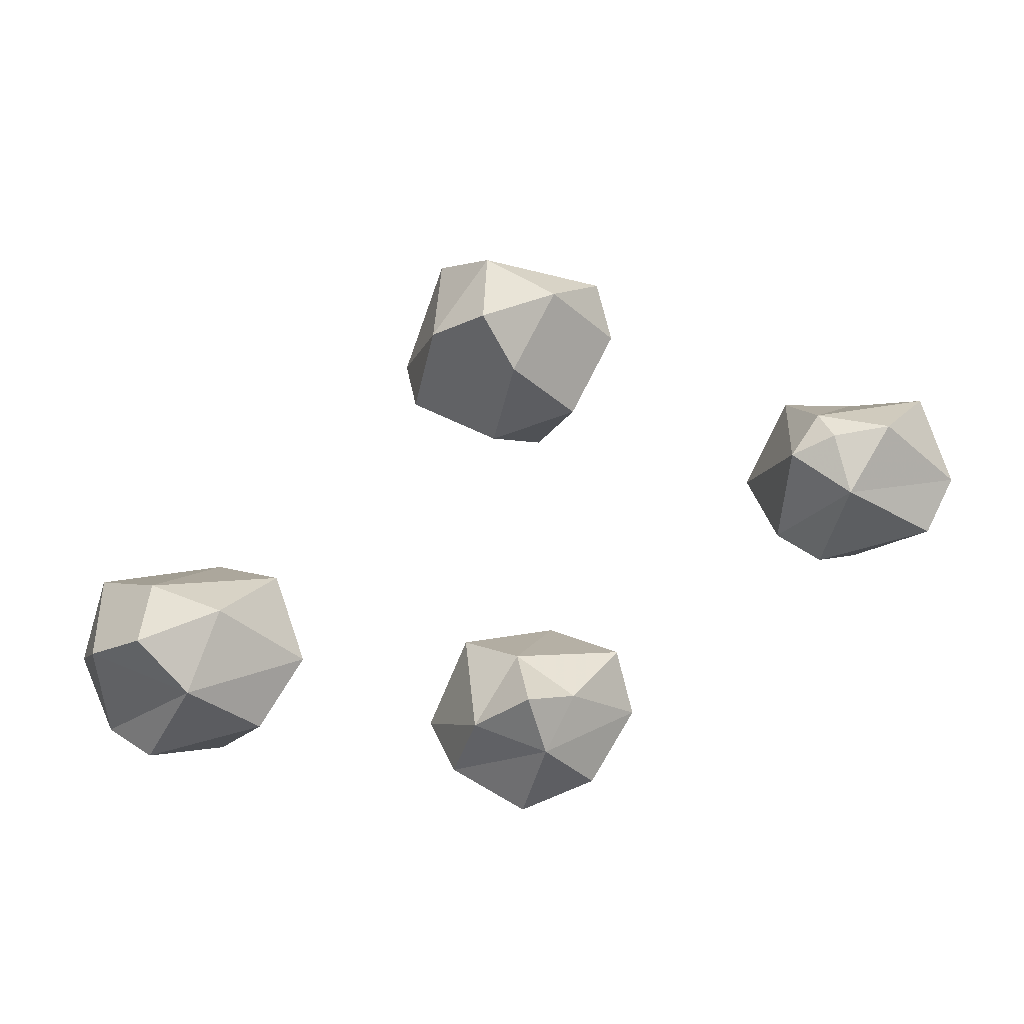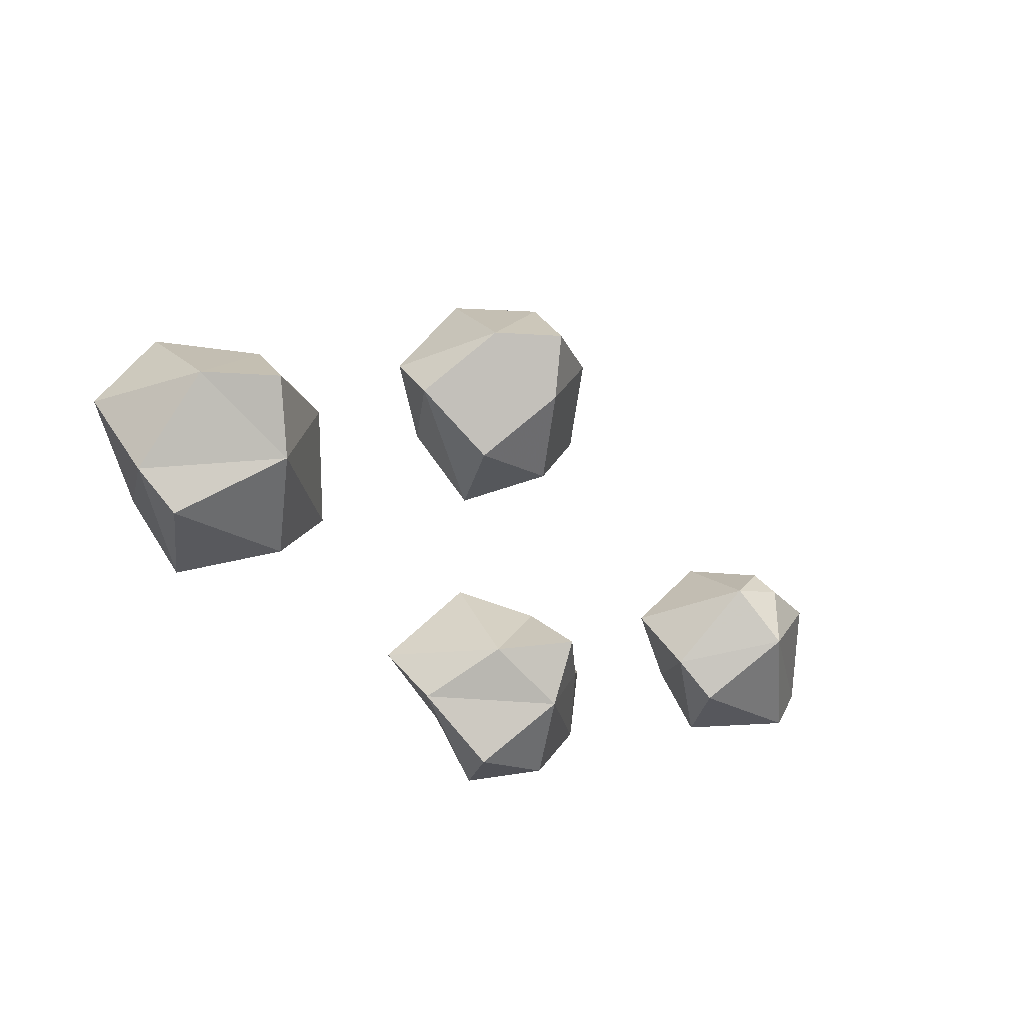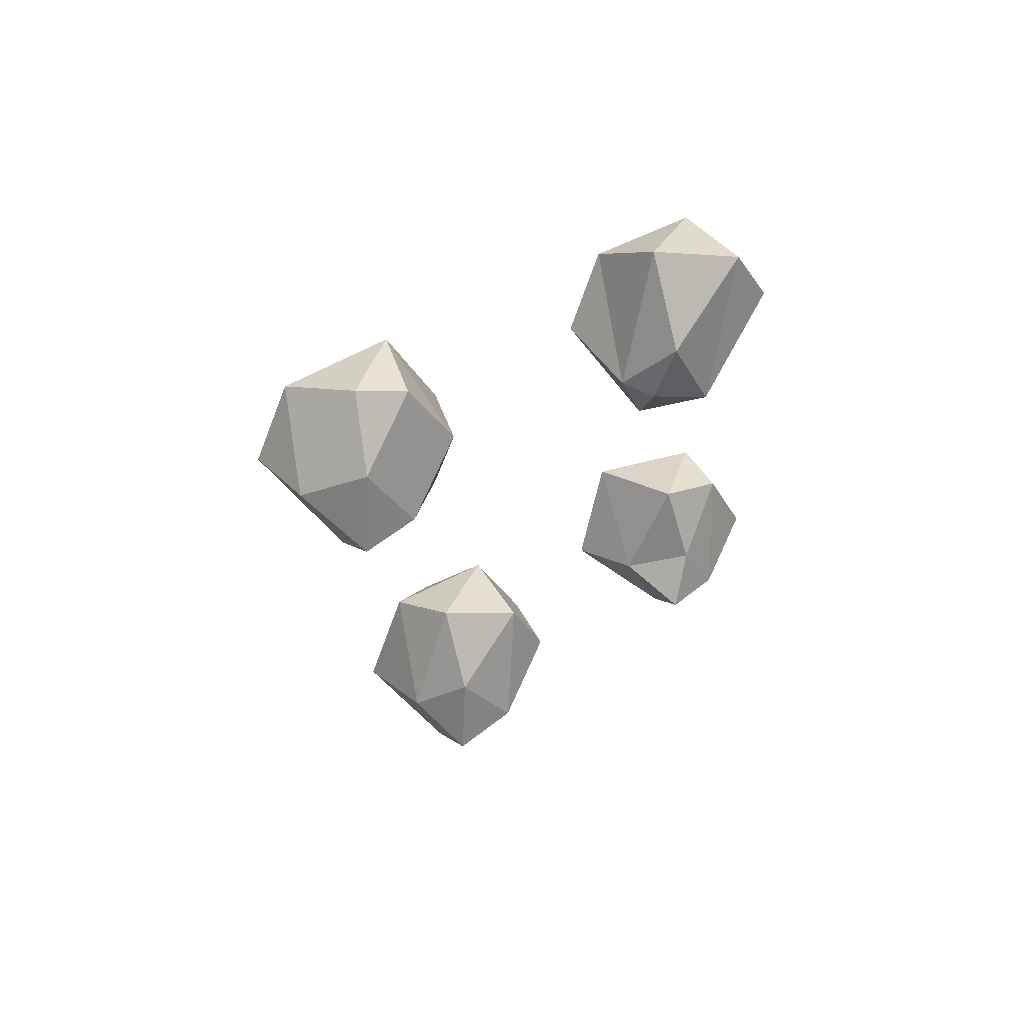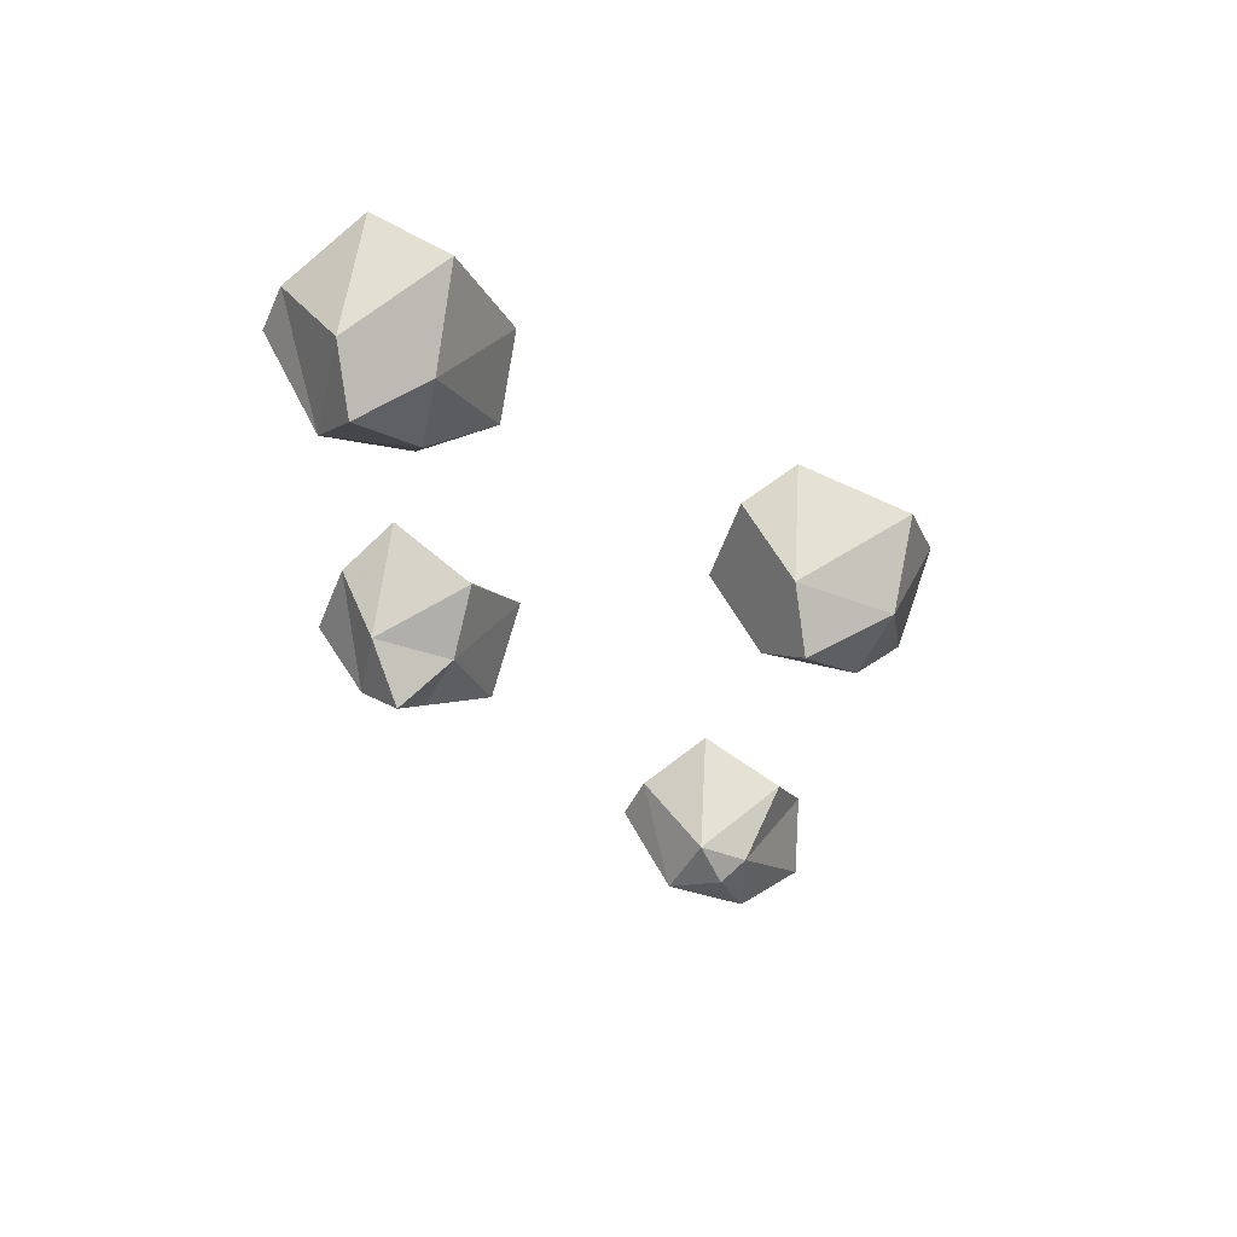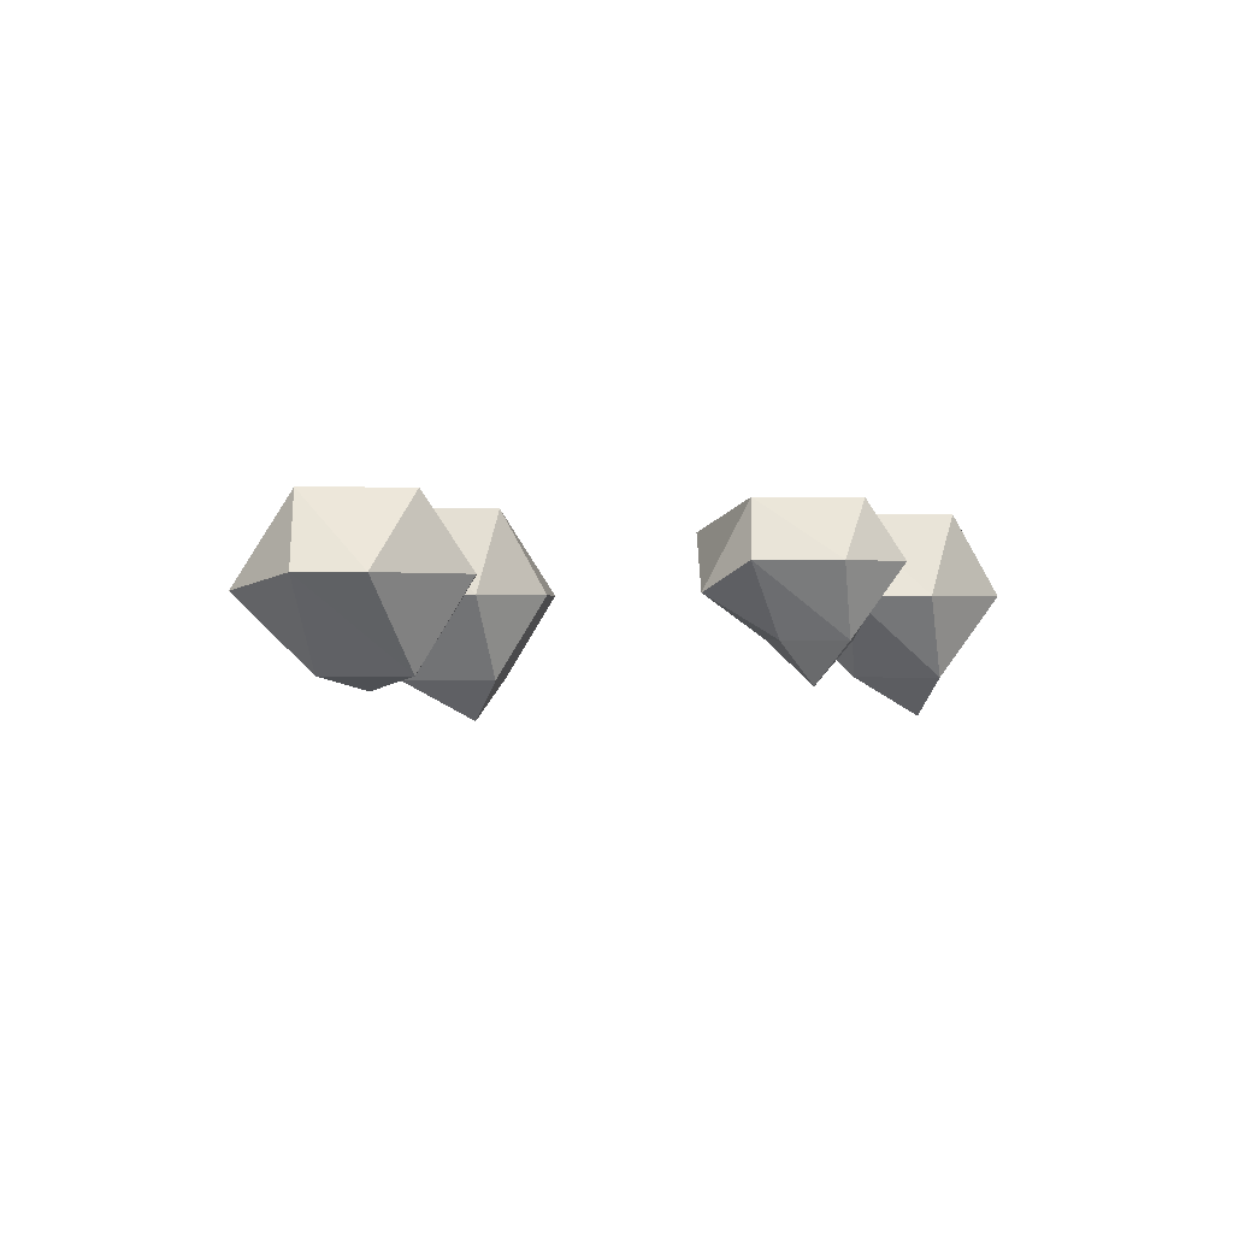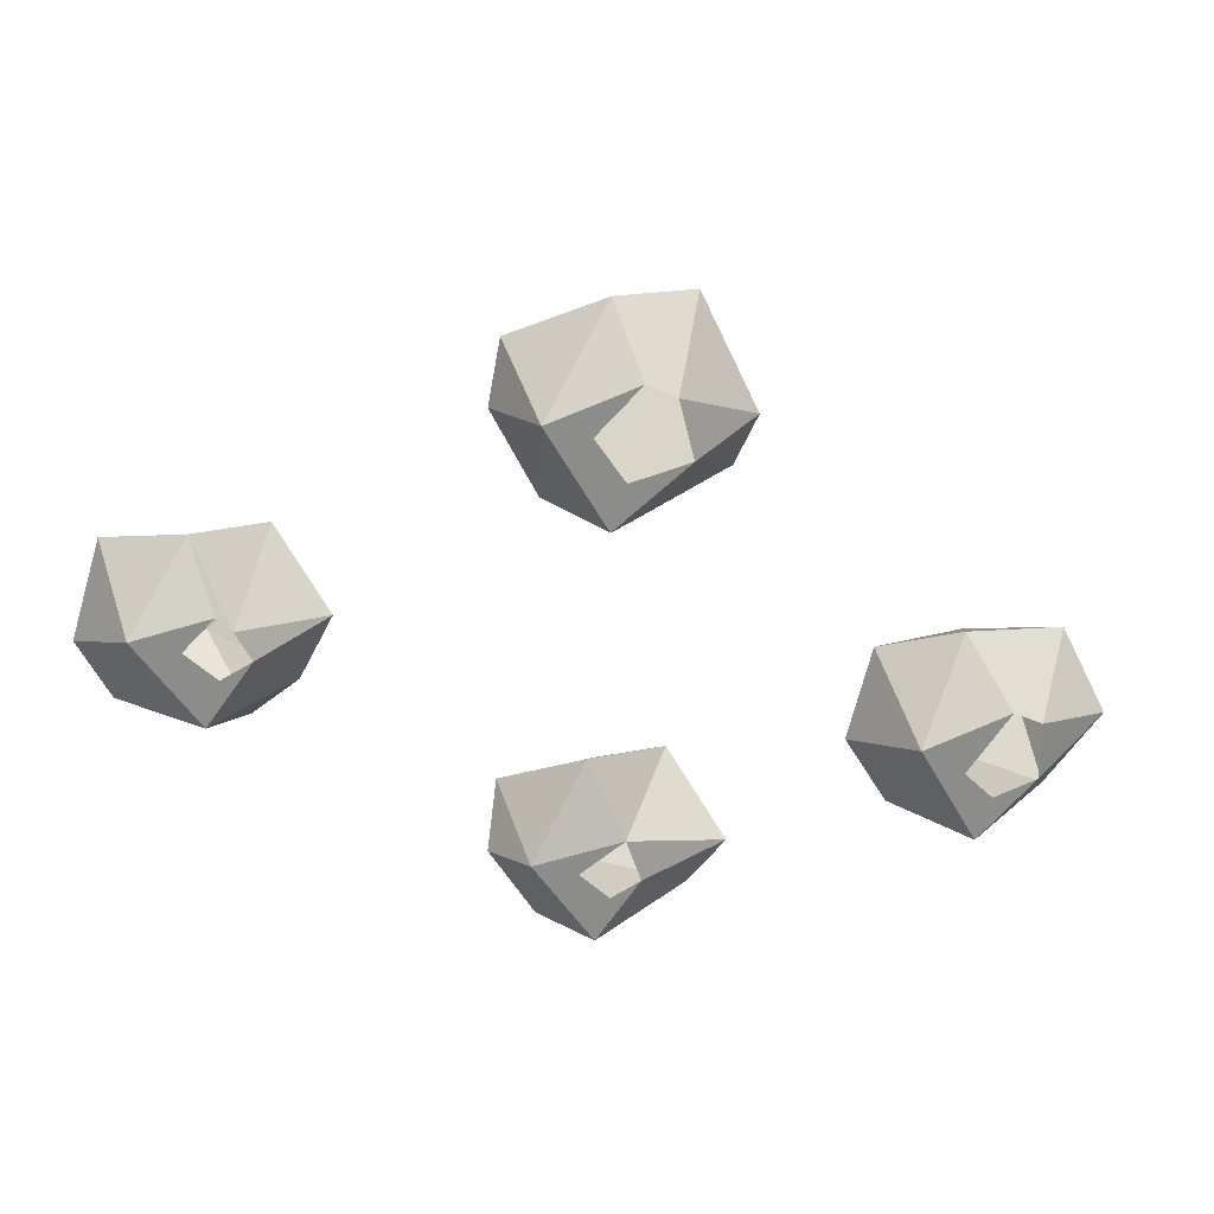
<metadata>
{"format":"obj","ext":"obj","renderer":"f3d","projection":"perspective","resolution":1024,"background":"white","views":[{"elev":-20.1,"azim":4.6,"up":"+Z"},{"elev":-47.1,"azim":-40.7,"up":"+Z"},{"elev":-33.8,"azim":56.4,"up":"+Y"},{"elev":-46.2,"azim":-80.0,"up":"+Y"},{"elev":-0.0,"azim":120.0,"up":"+Y"},{"elev":26.0,"azim":167.2,"up":"+Z"}]}
</metadata>
<code>
v -0.007812 0 0.1172
v 0.01562 -0.04688 0.1172
v -0.03125 -0.04688 0.1016
v -0.07812 -0.04688 0.125
v -0.04688 0 0.1484
v -0.01562 0 0.1406
v 0 0 0.1641
v 0.02344 0 0.1719
v 0.03906 -0.04688 0.1641
v -0.01562 -0.09375 0.125
v -0.0625 -0.09375 0.1484
v -0.08594 -0.03125 0.1562
v -0.03906 0 0.1797
v -0.0625 -0.05469 0.2109
v -0.01562 -0.03125 0.2188
v -0.02344 0 0.1875
v 0.03125 -0.05469 0.1953
v 0.007812 -0.09375 0.1719
v -0.03125 -0.1172 0.1484
v -0.03125 -0.09375 0.1953
v 0 0 -0.1016
v 0.02344 -0.03125 -0.1016
v -0.01562 -0.03125 -0.1172
v -0.05469 -0.03125 -0.09375
v -0.02344 0 -0.07031
v -0.007812 0 -0.07812
v 0.007812 0 -0.0625
v 0.03125 0 -0.05469
v 0.04688 -0.03125 -0.0625
v 0 -0.07031 -0.09375
v -0.03906 -0.07031 -0.07812
v -0.07031 -0.01562 -0.0625
v -0.01562 0 -0.04688
v -0.04688 -0.04688 -0.02344
v 0 -0.01562 -0.007812
v 0.03906 -0.04688 -0.03125
v 0.01562 -0.07031 -0.0625
v -0.007812 -0.09375 -0.07031
v -0.01562 -0.07031 -0.03906
v 0.1797 0 0.03906
v 0.2188 -0.03906 0.03906
v 0.1562 -0.03906 0.02344
v 0.1328 -0.03906 0.03906
v 0.1562 0 0.07031
v 0.1719 0 0.0625
v 0.1875 0 0.07812
v 0.2109 0 0.08594
v 0.2344 -0.03906 0.07031
v 0.1719 -0.08594 0.04688
v 0.1406 -0.08594 0.07031
v 0.1172 -0.02344 0.07812
v 0.1641 0 0.08594
v 0.1406 -0.04688 0.1172
v 0.1797 -0.02344 0.125
v 0.1719 0 0.09375
v 0.2188 -0.04688 0.1172
v 0.1953 -0.08594 0.08594
v 0.1641 -0.09375 0.07812
v 0.1562 -0.08594 0.09375
v -0.1953 0 -0.07031
v -0.1641 -0.04688 -0.07031
v -0.2266 -0.04688 -0.08594
v -0.25 -0.04688 -0.07031
v -0.2266 0 -0.03906
v -0.2031 0 -0.04688
v -0.1875 0 -0.03125
v -0.1641 0 -0.01562
v -0.1406 -0.04688 -0.03125
v -0.1953 -0.09375 -0.0625
v -0.25 -0.09375 -0.03906
v -0.2734 -0.03125 -0.02344
v -0.2266 0 -0.007812
v -0.2578 -0.05469 0.01562
v -0.1953 -0.03125 0.03125
v -0.2109 0 0
v -0.1562 -0.05469 0.01562
v -0.1797 -0.09375 -0.01562
v -0.2188 -0.1172 -0.03906
v -0.2188 -0.09375 0
f 1 2 3
f 1 3 4
f 1 4 5
f 1 5 6
f 1 6 7
f 1 7 8
f 1 8 2
f 2 8 9
f 2 9 10
f 2 10 3
f 3 10 4
f 4 10 11
f 4 11 12
f 4 12 5
f 5 12 13
f 13 12 14
f 13 14 15
f 13 15 16
f 16 15 8
f 16 8 7
f 8 17 9
f 9 17 18
f 9 18 10
f 10 18 19
f 10 19 11
f 11 19 20
f 11 20 14
f 11 14 12
f 15 17 8
f 17 15 20
f 17 20 18
f 18 20 19
f 14 20 15
f 21 22 23
f 21 23 24
f 21 24 25
f 21 25 26
f 21 26 27
f 21 27 28
f 21 28 22
f 22 28 29
f 22 29 30
f 22 30 23
f 23 30 24
f 24 30 31
f 24 31 32
f 24 32 25
f 25 32 33
f 33 32 34
f 33 34 35
f 33 35 33
f 33 35 28
f 33 28 27
f 28 36 29
f 29 36 37
f 29 37 30
f 30 37 38
f 30 38 31
f 31 38 39
f 31 39 34
f 31 34 32
f 35 36 28
f 36 35 39
f 36 39 37
f 37 39 38
f 34 39 35
f 40 41 42
f 40 42 43
f 40 43 44
f 40 44 45
f 40 45 46
f 40 46 47
f 40 47 41
f 41 47 48
f 41 48 49
f 41 49 42
f 42 49 43
f 43 49 50
f 43 50 51
f 43 51 44
f 44 51 52
f 52 51 53
f 52 53 54
f 52 54 55
f 55 54 47
f 55 47 46
f 47 56 48
f 48 56 57
f 48 57 49
f 49 57 58
f 49 58 50
f 50 58 59
f 50 59 53
f 50 53 51
f 54 56 47
f 56 54 59
f 56 59 57
f 57 59 58
f 53 59 54
f 60 61 62
f 60 62 63
f 60 63 64
f 60 64 65
f 60 65 66
f 60 66 67
f 60 67 61
f 61 67 68
f 61 68 69
f 61 69 62
f 62 69 63
f 63 69 70
f 63 70 71
f 63 71 64
f 64 71 72
f 72 71 73
f 72 73 74
f 72 74 75
f 75 74 67
f 75 67 66
f 67 76 68
f 68 76 77
f 68 77 69
f 69 77 78
f 69 78 70
f 70 78 79
f 70 79 73
f 70 73 71
f 74 76 67
f 76 74 79
f 76 79 77
f 77 79 78
f 73 79 74

</code>
